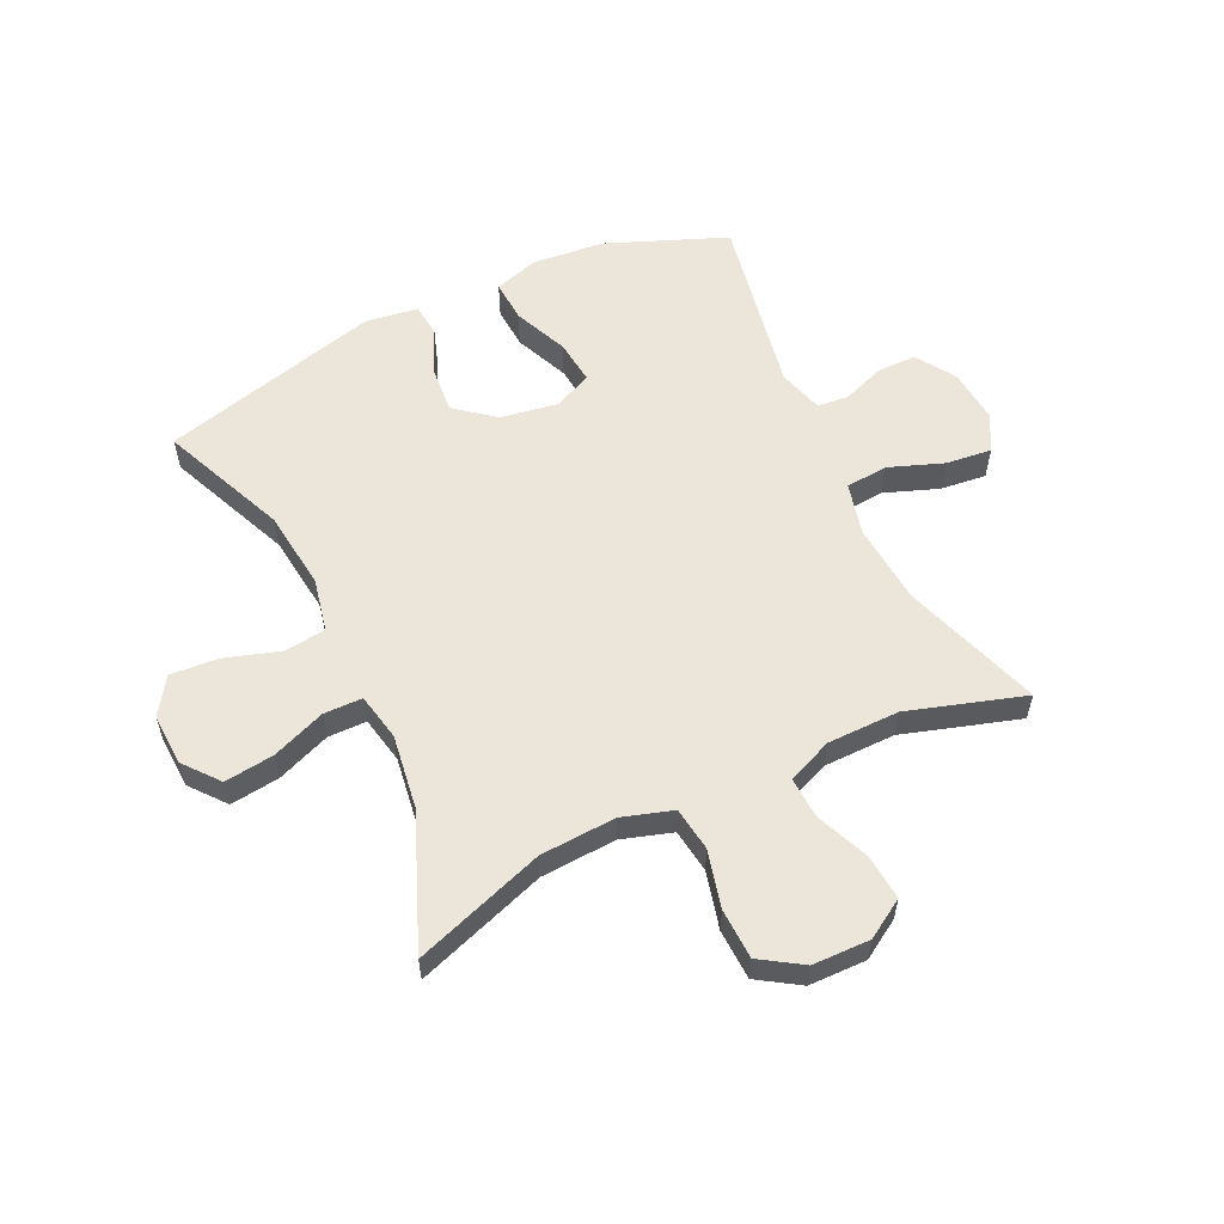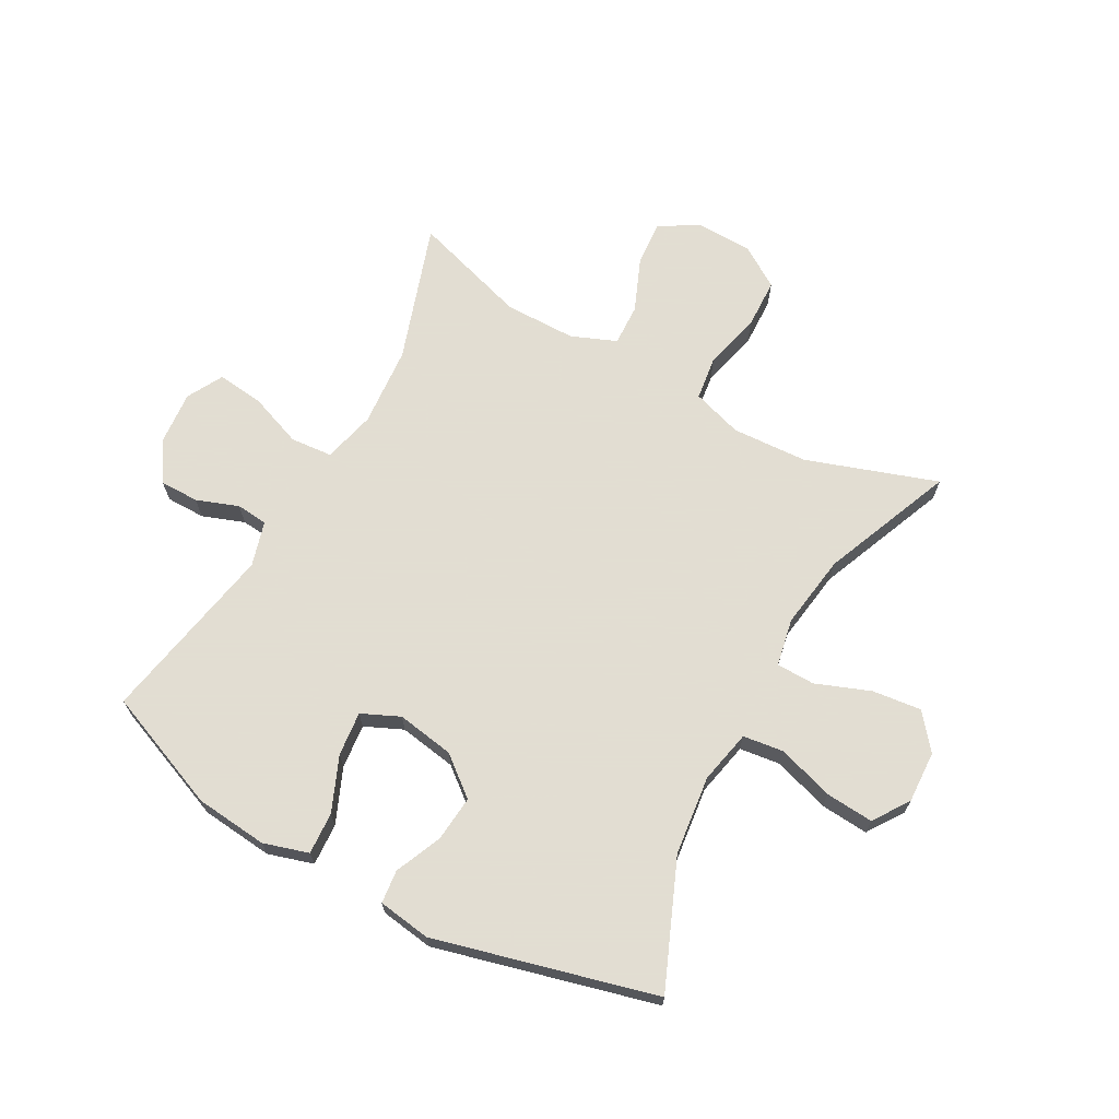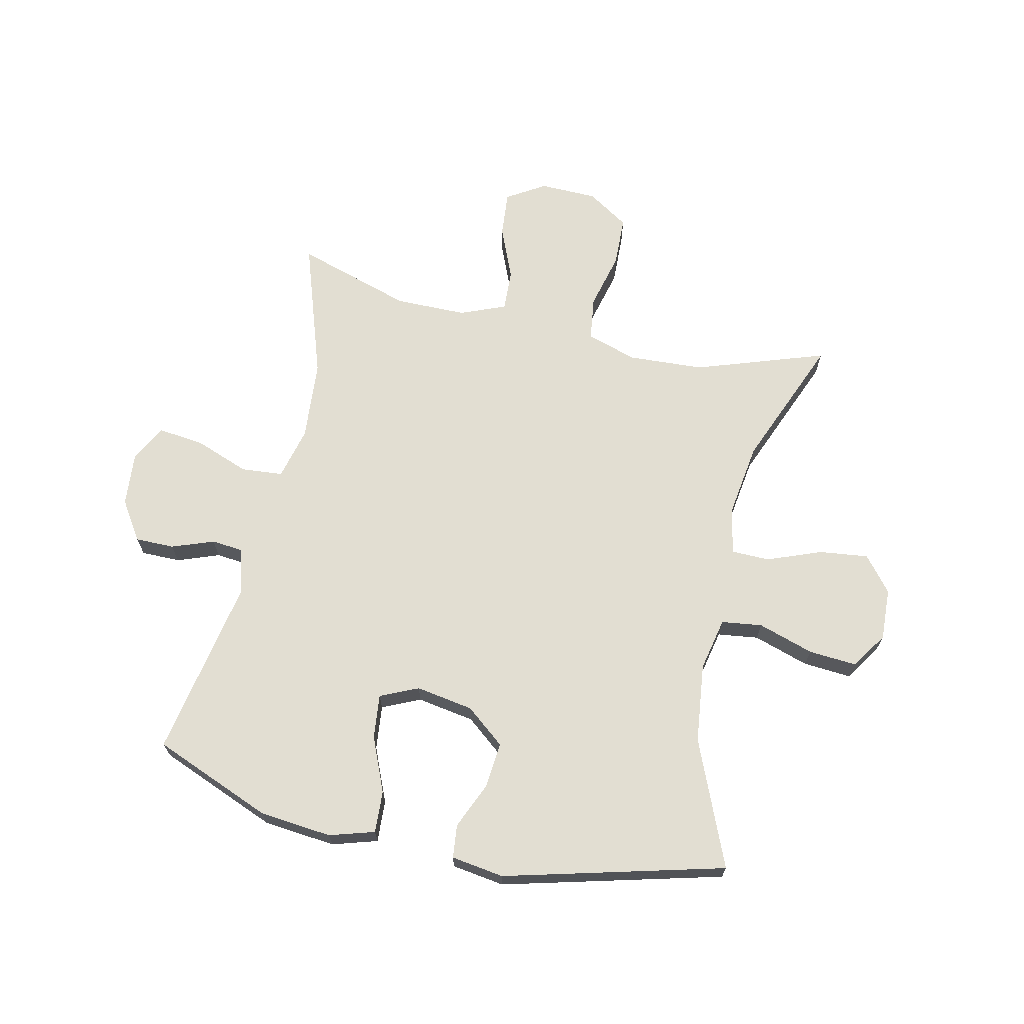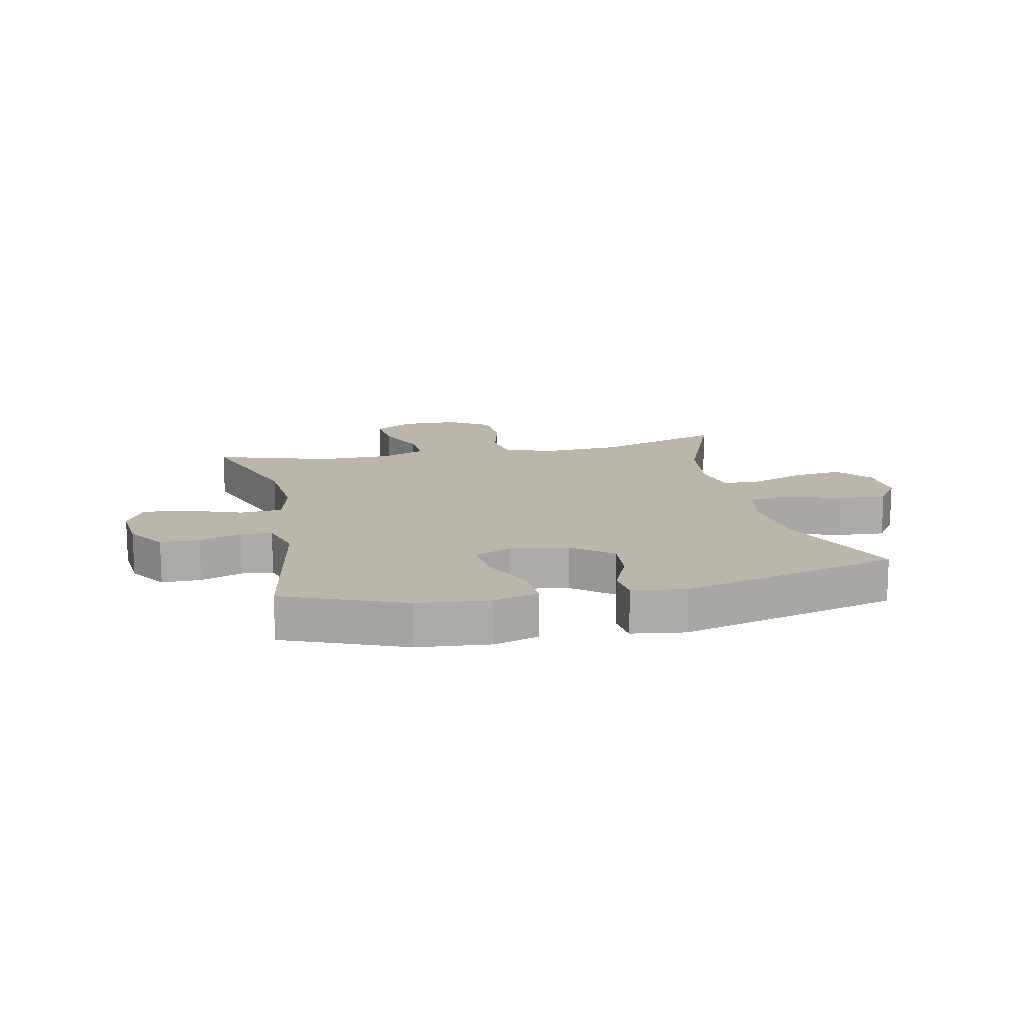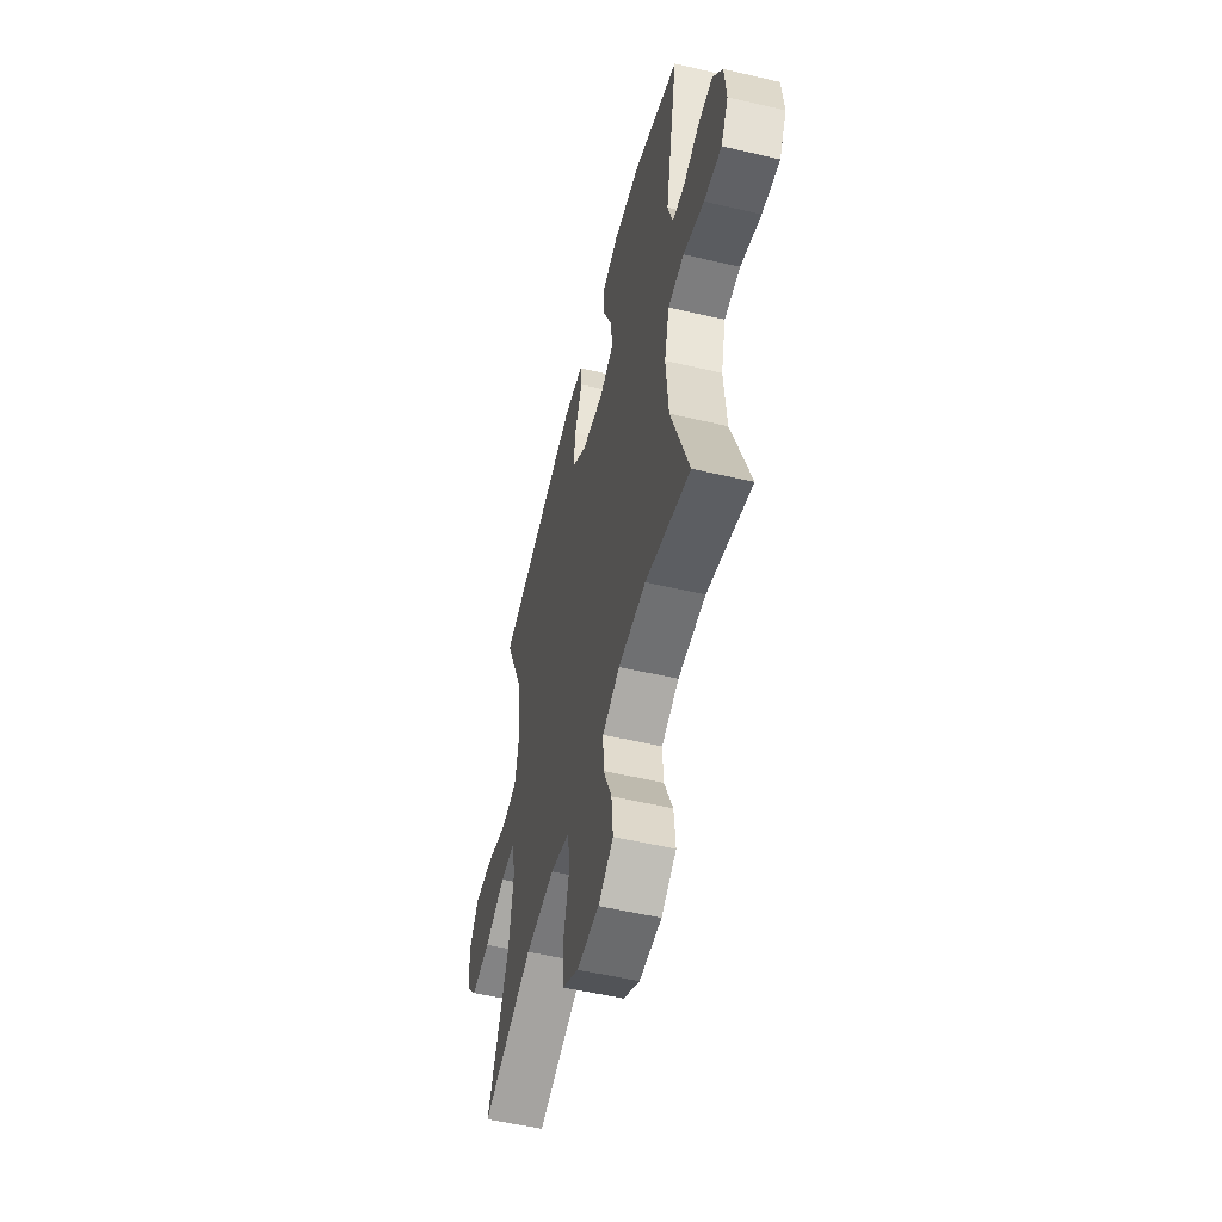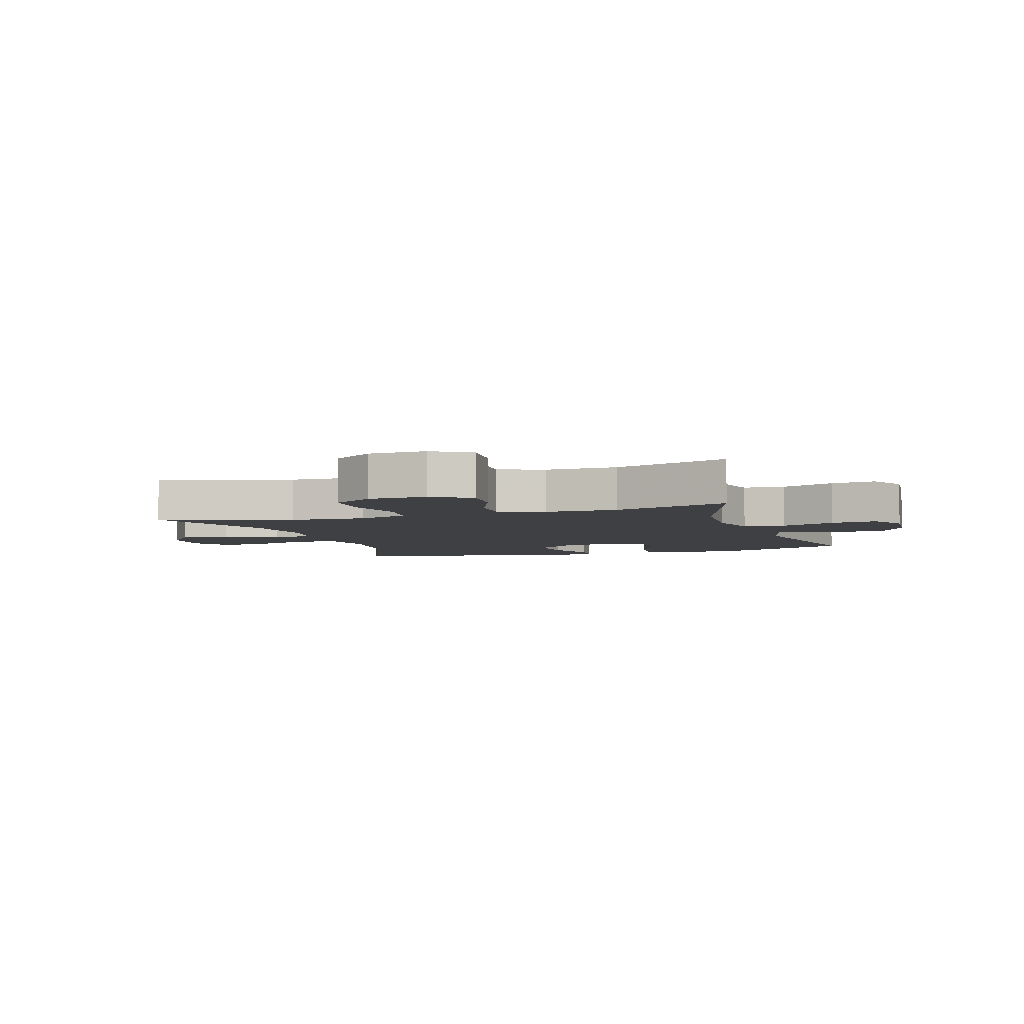
<metadata>
{"format":"obj","ext":"obj","renderer":"f3d","projection":"perspective","resolution":1024,"background":"white","views":[{"elev":57.4,"azim":154.5,"up":"+Y"},{"elev":68.1,"azim":28.9,"up":"+Y"},{"elev":68.0,"azim":12.6,"up":"+Y"},{"elev":14.1,"azim":-12.2,"up":"+Y"},{"elev":-54.4,"azim":-103.9,"up":"+Z"},{"elev":-5.0,"azim":-161.7,"up":"+Y"}]}
</metadata>
<code>
v 0.5 0.07 0.5
v 0.411 0.07 0.288
v 0.395 0.07 0.154
v 0.414 0.07 0.064
v 0.483 0.07 0.055
v 0.577 0.07 0.085
v 0.658 0.07 0.091
v 0.699 0.07 0.03
v 0.695 0.07 -0.058
v 0.647 0.07 -0.117
v 0.564 0.07 -0.107
v 0.473 0.07 -0.072
v 0.408 0.07 -0.073
v 0.392 0.07 -0.153
v 0.41 0.07 -0.278
v 0.5 0.07 -0.5
v 0.28 0.07 -0.425
v 0.152 0.07 -0.418
v 0.067 0.07 -0.445
v 0.057 0.07 -0.519
v 0.081 0.07 -0.615
v 0.078 0.07 -0.7
v 0.008 0.07 -0.745
v -0.089 0.07 -0.747
v -0.154 0.07 -0.707
v -0.147 0.07 -0.63
v -0.11 0.07 -0.541
v -0.107 0.07 -0.471
v -0.183 0.07 -0.44
v -0.304 0.07 -0.439
v -0.5 0.07 -0.5
v -0.422 0.07 -0.267
v -0.411 0.07 -0.131
v -0.433 0.07 -0.042
v -0.504 0.07 -0.036
v -0.595 0.07 -0.07
v -0.673 0.07 -0.079
v -0.706 0.07 -0.018
v -0.698 0.07 0.074
v -0.655 0.07 0.14
v -0.589 0.07 0.14
v -0.518 0.07 0.114
v -0.465 0.07 0.119
v -0.443 0.07 0.195
v -0.5 0.07 0.5
v -0.299 0.07 0.581
v -0.177 0.07 0.593
v -0.101 0.07 0.57
v -0.105 0.07 0.499
v -0.144 0.07 0.407
v -0.152 0.07 0.332
v -0.088 0.07 0.303
v 0.009 0.07 0.319
v 0.075 0.07 0.372
v 0.068 0.07 0.449
v 0.034 0.07 0.528
v 0.04 0.07 0.584
v 0.129 0.07 0.597
v 0.5 0 0.5
v 0.411 0 0.288
v 0.395 0 0.154
v 0.414 0 0.064
v 0.483 0 0.055
v 0.577 0 0.085
v 0.658 0 0.091
v 0.699 0 0.03
v 0.695 0 -0.058
v 0.647 0 -0.117
v 0.564 0 -0.107
v 0.473 0 -0.072
v 0.408 0 -0.073
v 0.392 0 -0.153
v 0.41 0 -0.278
v 0.5 0 -0.5
v 0.28 0 -0.425
v 0.152 0 -0.418
v 0.067 0 -0.445
v 0.057 0 -0.519
v 0.081 0 -0.615
v 0.078 0 -0.7
v 0.008 0 -0.745
v -0.089 0 -0.747
v -0.154 0 -0.707
v -0.147 0 -0.63
v -0.11 0 -0.541
v -0.107 0 -0.471
v -0.183 0 -0.44
v -0.304 0 -0.439
v -0.5 0 -0.5
v -0.422 0 -0.267
v -0.411 0 -0.131
v -0.433 0 -0.042
v -0.504 0 -0.036
v -0.595 0 -0.07
v -0.673 0 -0.079
v -0.706 0 -0.018
v -0.698 0 0.074
v -0.655 0 0.14
v -0.589 0 0.14
v -0.518 0 0.114
v -0.465 0 0.119
v -0.443 0 0.195
v -0.5 0 0.5
v -0.299 0 0.581
v -0.177 0 0.593
v -0.101 0 0.57
v -0.105 0 0.499
v -0.144 0 0.407
v -0.152 0 0.332
v -0.088 0 0.303
v 0.009 0 0.319
v 0.075 0 0.372
v 0.068 0 0.449
v 0.034 0 0.528
v 0.04 0 0.584
v 0.129 0 0.597
f 58 1 2
f 57 58 2
f 56 57 2
f 55 56 2
f 54 55 2 3
f 53 54 3 4
f 52 53 4
f 51 52 4
f 48 49 50
f 47 48 50
f 46 47 50
f 45 46 50
f 44 45 50
f 43 44 50 51
f 40 41 42
f 39 40 42
f 38 39 42
f 37 38 42
f 36 37 42
f 35 36 42
f 34 35 42 43
f 43 51 4
f 34 43 4
f 33 34 4
f 30 31 32
f 33 4 5
f 32 33 5
f 30 32 5
f 29 30 5
f 25 26 27
f 24 25 27
f 23 24 27
f 22 23 27
f 21 22 27
f 20 21 27
f 19 20 27 28
f 28 29 5
f 19 28 5
f 18 19 5
f 15 16 17
f 14 15 17 18
f 10 11 12
f 9 10 12
f 8 9 12
f 7 8 12
f 6 7 12
f 5 6 12
f 5 12 13
f 18 5 13
f 13 14 18
f 60 59 116
f 60 116 115
f 60 115 114
f 60 114 113
f 61 60 113 112
f 62 61 112 111
f 62 111 110
f 62 110 109
f 108 107 106
f 108 106 105
f 108 105 104
f 108 104 103
f 108 103 102
f 109 108 102 101
f 100 99 98
f 100 98 97
f 100 97 96
f 100 96 95
f 100 95 94
f 100 94 93
f 101 100 93 92
f 62 109 101
f 62 101 92
f 62 92 91
f 90 89 88
f 63 62 91
f 63 91 90
f 63 90 88
f 63 88 87
f 85 84 83
f 85 83 82
f 85 82 81
f 85 81 80
f 85 80 79
f 85 79 78
f 86 85 78 77
f 63 87 86
f 63 86 77
f 63 77 76
f 75 74 73
f 76 75 73 72
f 70 69 68
f 70 68 67
f 70 67 66
f 70 66 65
f 70 65 64
f 70 64 63
f 71 70 63
f 71 63 76
f 76 72 71
f 1 59 60 2
f 2 60 61 3
f 3 61 62 4
f 4 62 63 5
f 5 63 64 6
f 6 64 65 7
f 7 65 66 8
f 8 66 67 9
f 9 67 68 10
f 10 68 69 11
f 11 69 70 12
f 12 70 71 13
f 13 71 72 14
f 14 72 73 15
f 15 73 74 16
f 16 74 75 17
f 17 75 76 18
f 18 76 77 19
f 19 77 78 20
f 20 78 79 21
f 21 79 80 22
f 22 80 81 23
f 23 81 82 24
f 24 82 83 25
f 25 83 84 26
f 26 84 85 27
f 27 85 86 28
f 28 86 87 29
f 29 87 88 30
f 30 88 89 31
f 31 89 90 32
f 32 90 91 33
f 33 91 92 34
f 34 92 93 35
f 35 93 94 36
f 36 94 95 37
f 37 95 96 38
f 38 96 97 39
f 39 97 98 40
f 40 98 99 41
f 41 99 100 42
f 42 100 101 43
f 43 101 102 44
f 44 102 103 45
f 45 103 104 46
f 46 104 105 47
f 47 105 106 48
f 48 106 107 49
f 49 107 108 50
f 50 108 109 51
f 51 109 110 52
f 52 110 111 53
f 53 111 112 54
f 54 112 113 55
f 55 113 114 56
f 56 114 115 57
f 57 115 116 58
f 58 116 59 1

</code>
